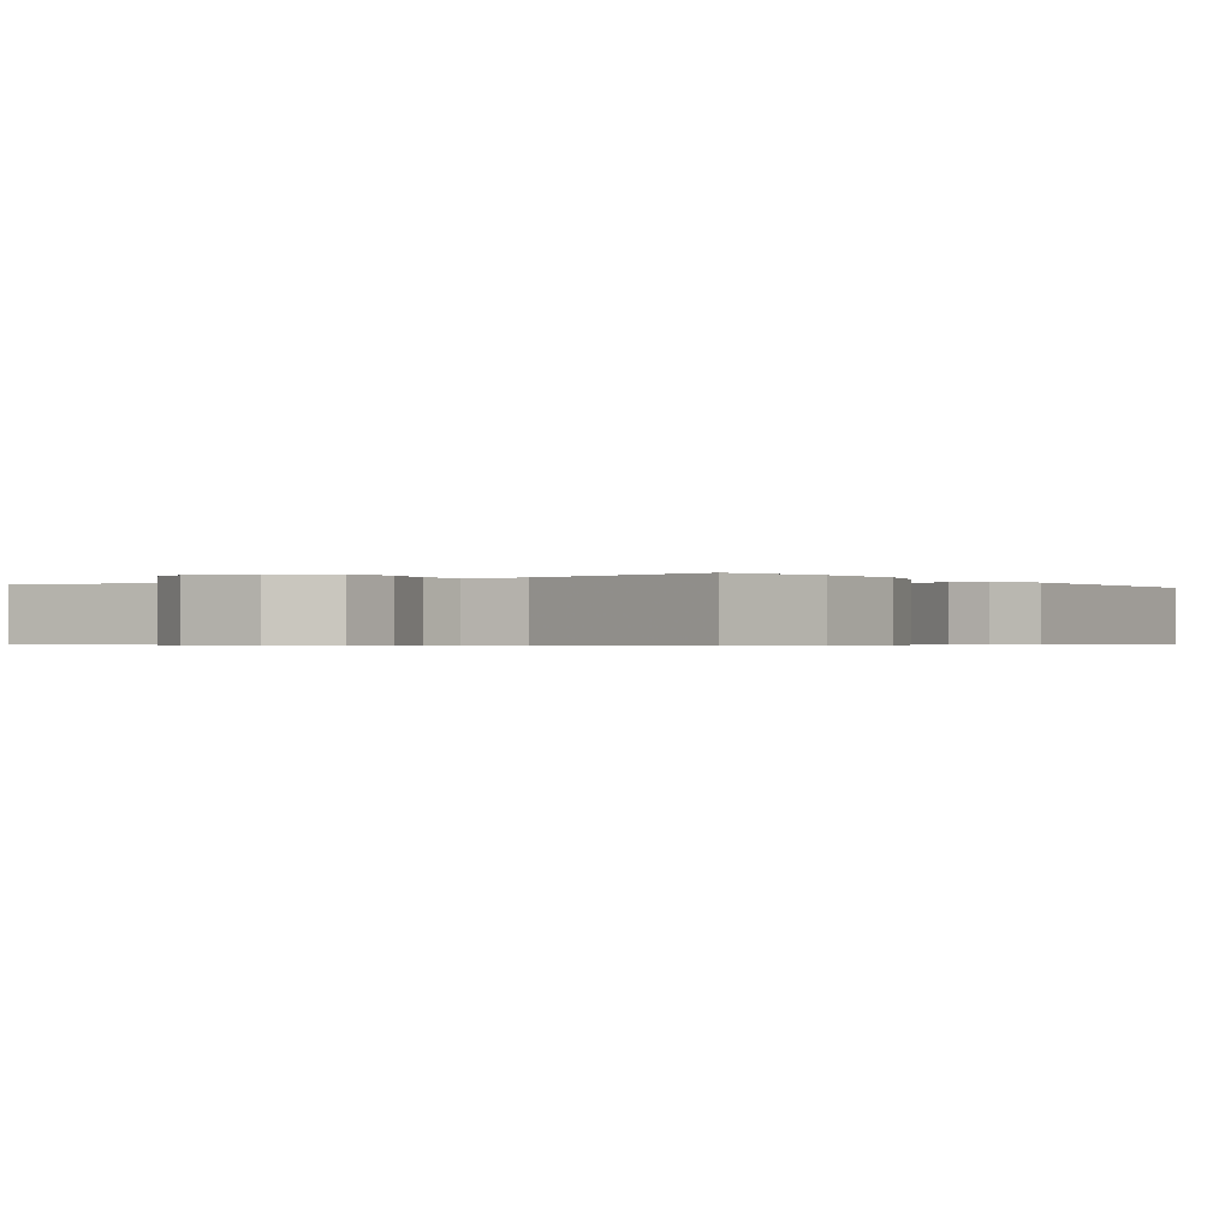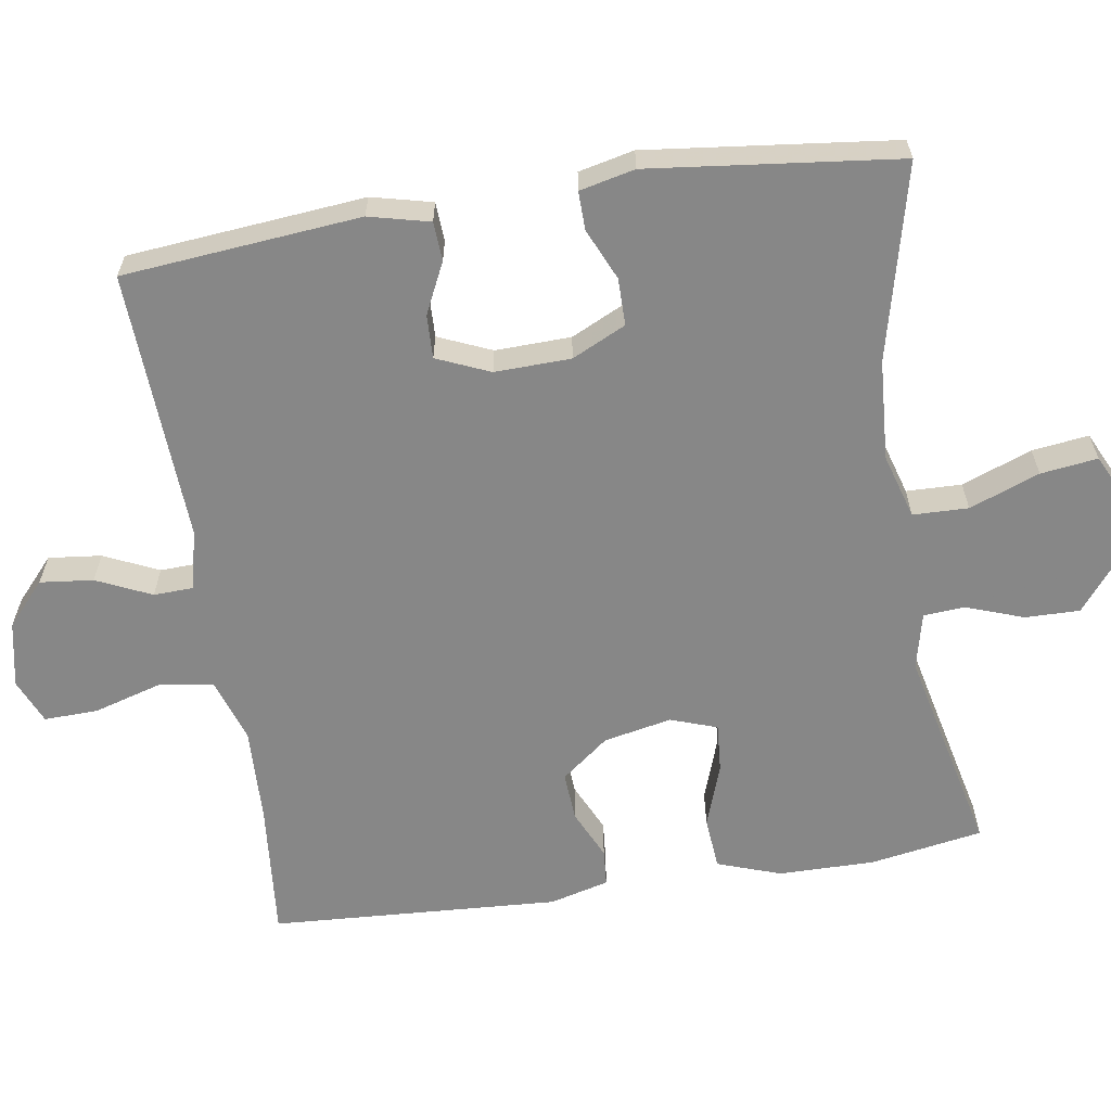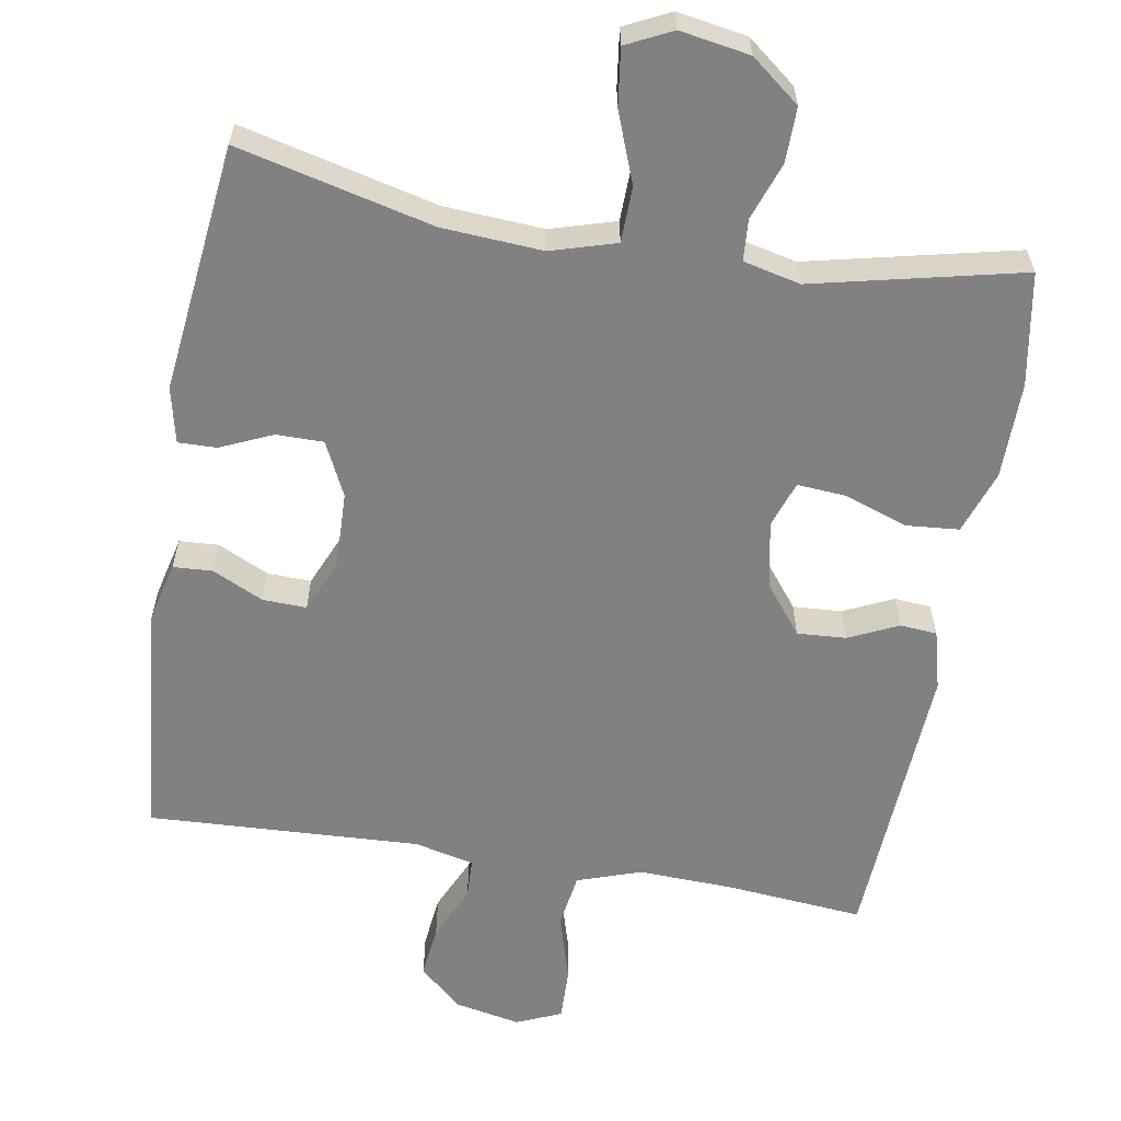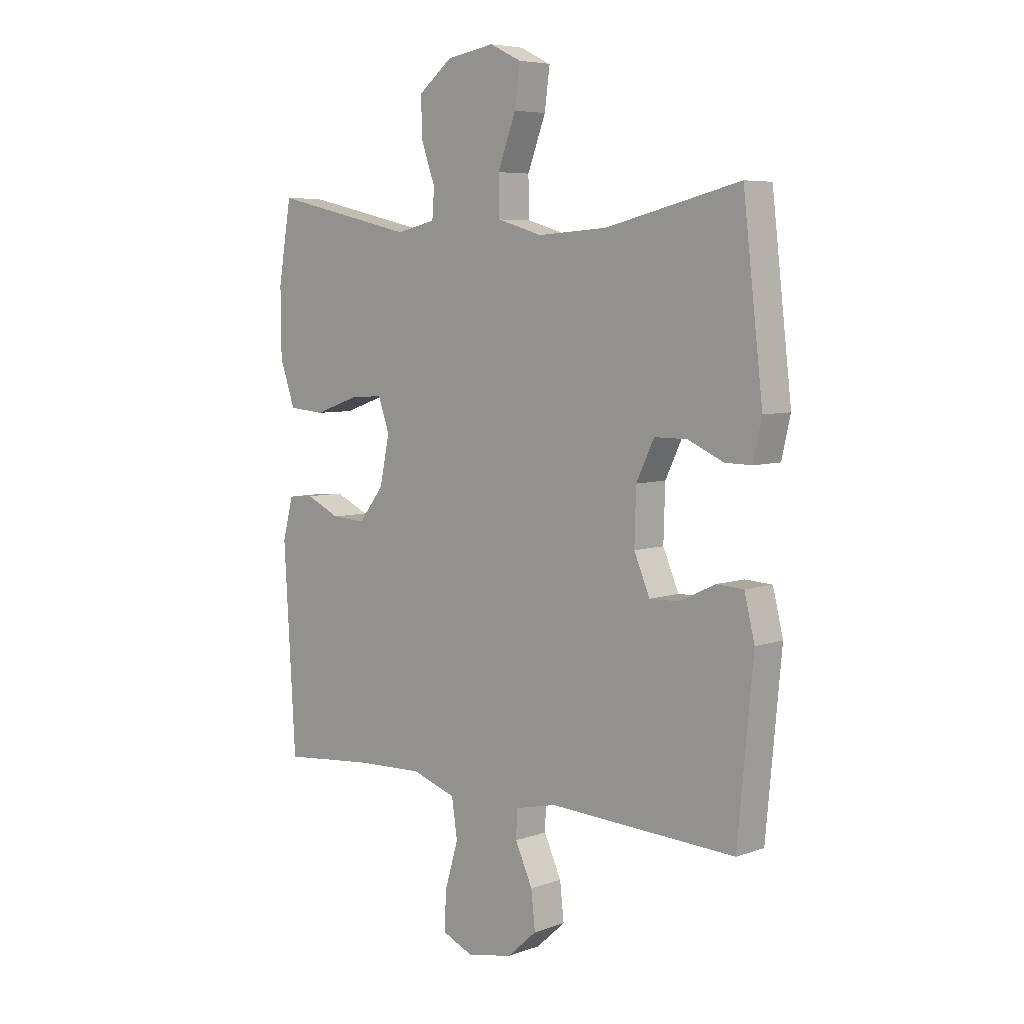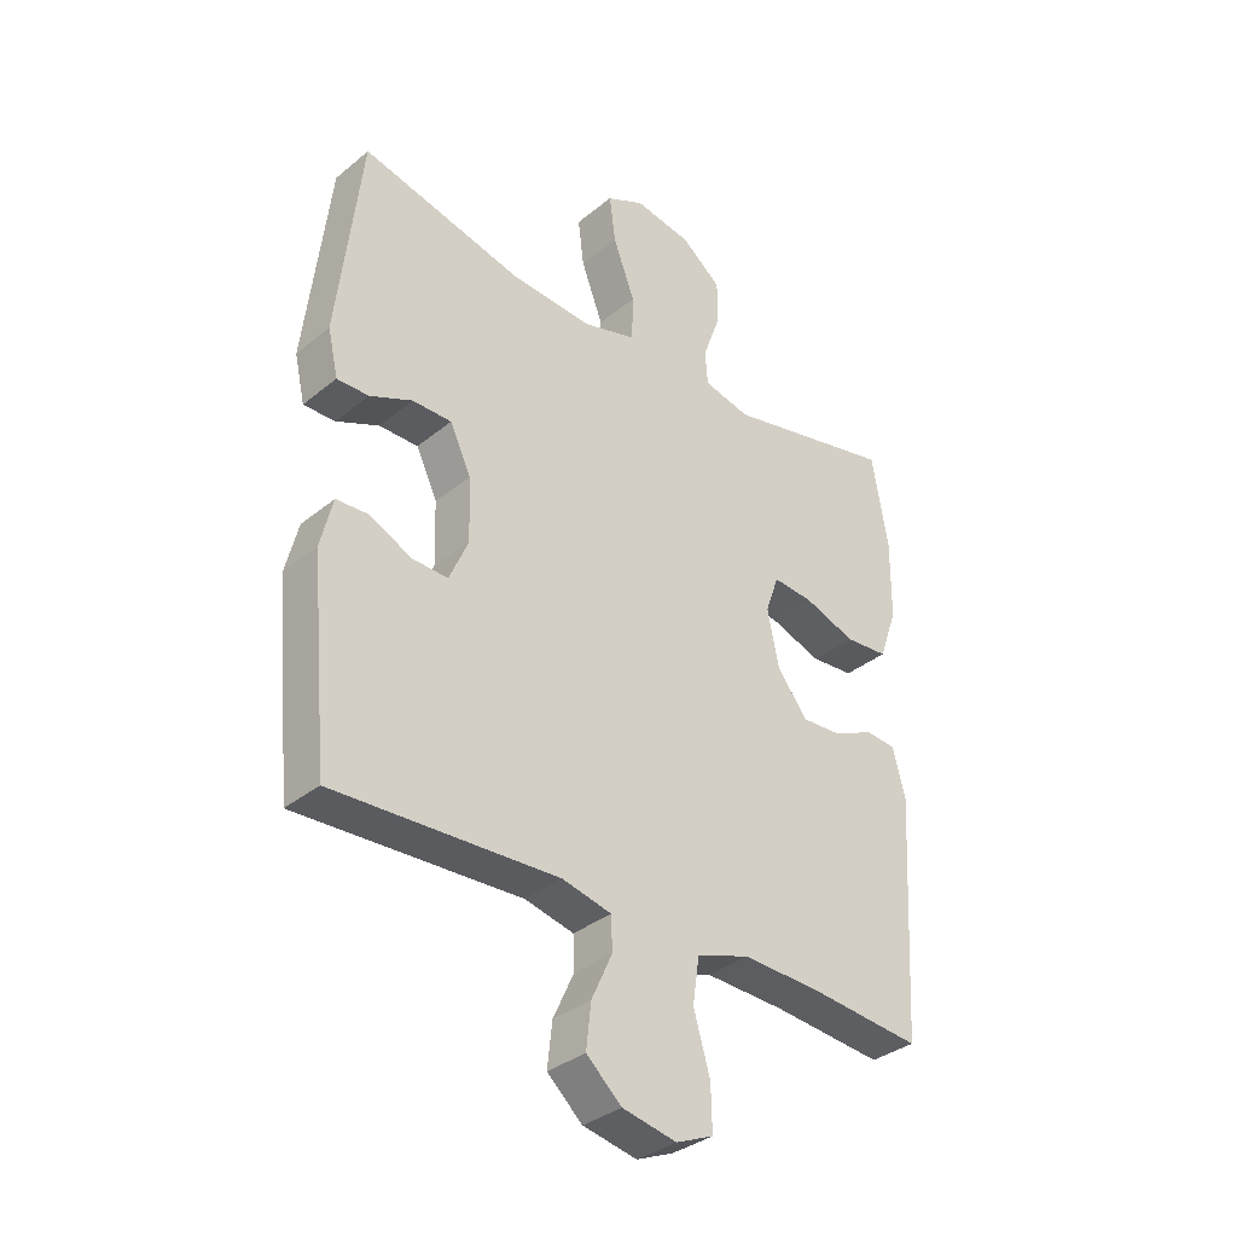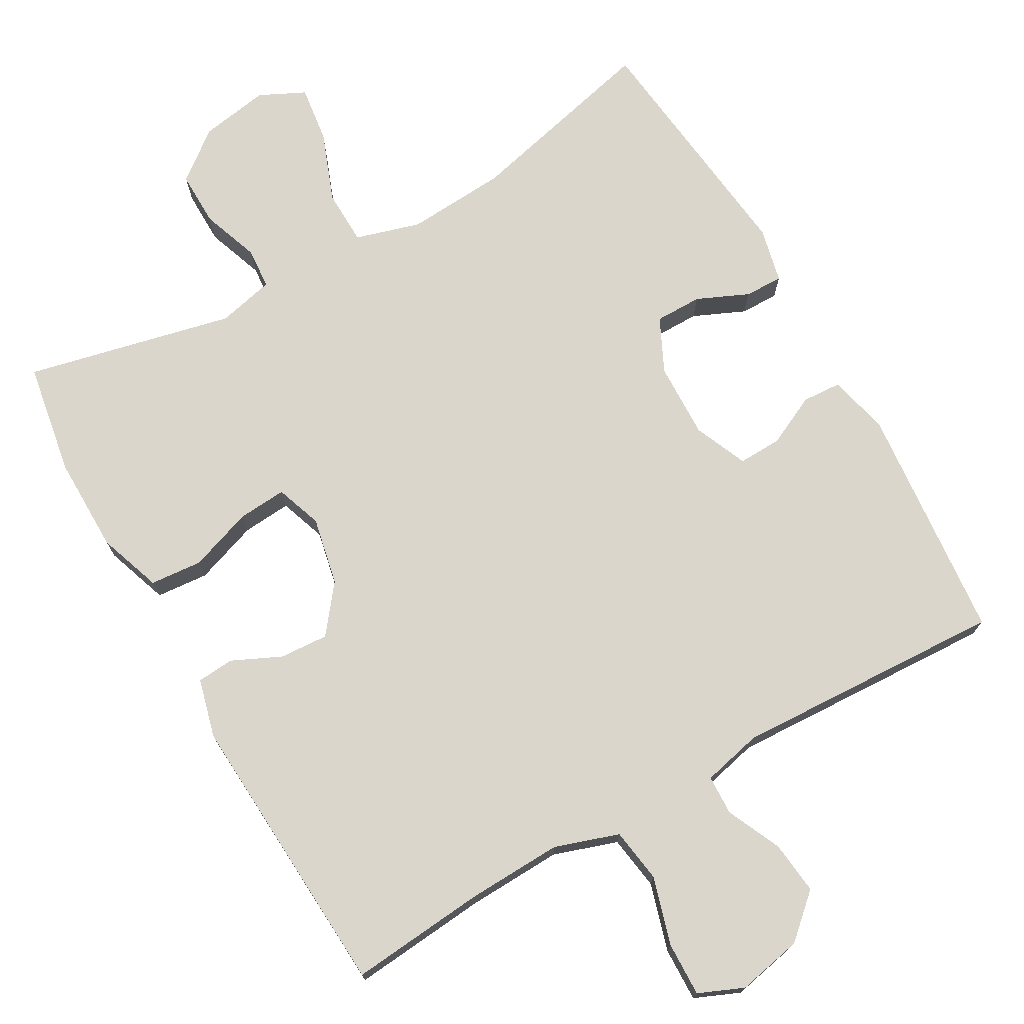
<metadata>
{"format":"obj","ext":"obj","renderer":"f3d","projection":"perspective","resolution":1024,"background":"white","views":[{"elev":-0.5,"azim":36.3,"up":"+Y"},{"elev":-62.3,"azim":-81.1,"up":"+Y"},{"elev":-60.4,"azim":-9.6,"up":"+Y"},{"elev":6.1,"azim":-136.6,"up":"+Z"},{"elev":-34.6,"azim":-42.6,"up":"+Z"},{"elev":73.5,"azim":150.4,"up":"+Y"}]}
</metadata>
<code>
v 0.5 0.07 0.5
v 0.526 0.07 0.347
v 0.525 0.07 0.217
v 0.495 0.07 0.131
v 0.424 0.07 0.125
v 0.338 0.07 0.155
v 0.272 0.07 0.16
v 0.25 0.07 0.097
v 0.269 0.07 0.005
v 0.319 0.07 -0.059
v 0.385 0.07 -0.055
v 0.452 0.07 -0.024
v 0.502 0.07 -0.028
v 0.523 0.07 -0.108
v 0.5 0.07 -0.5
v 0.316 0.07 -0.483
v 0.186 0.07 -0.478
v 0.099 0.07 -0.507
v 0.088 0.07 -0.581
v 0.115 0.07 -0.673
v 0.117 0.07 -0.746
v 0.056 0.07 -0.772
v -0.033 0.07 -0.754
v -0.091 0.07 -0.702
v -0.083 0.07 -0.63
v -0.049 0.07 -0.556
v -0.051 0.07 -0.502
v -0.132 0.07 -0.483
v -0.5 0.07 -0.5
v -0.53 0.07 -0.178
v -0.51 0.07 -0.096
v -0.457 0.07 -0.093
v -0.388 0.07 -0.126
v -0.329 0.07 -0.128
v -0.298 0.07 -0.056
v -0.301 0.07 0.047
v -0.336 0.07 0.12
v -0.4 0.07 0.12
v -0.47 0.07 0.089
v -0.522 0.07 0.088
v -0.539 0.07 0.163
v -0.5 0.07 0.5
v -0.236 0.07 0.436
v -0.1 0.07 0.427
v -0.012 0.07 0.453
v -0.01 0.07 0.528
v -0.046 0.07 0.623
v -0.056 0.07 0.7
v 0.006 0.07 0.73
v 0.1 0.07 0.714
v 0.166 0.07 0.662
v 0.165 0.07 0.588
v 0.137 0.07 0.51
v 0.141 0.07 0.454
v 0.218 0.07 0.436
v 0.5 0 0.5
v 0.526 0 0.347
v 0.525 0 0.217
v 0.495 0 0.131
v 0.424 0 0.125
v 0.338 0 0.155
v 0.272 0 0.16
v 0.25 0 0.097
v 0.269 0 0.005
v 0.319 0 -0.059
v 0.385 0 -0.055
v 0.452 0 -0.024
v 0.502 0 -0.028
v 0.523 0 -0.108
v 0.5 0 -0.5
v 0.316 0 -0.483
v 0.186 0 -0.478
v 0.099 0 -0.507
v 0.088 0 -0.581
v 0.115 0 -0.673
v 0.117 0 -0.746
v 0.056 0 -0.772
v -0.033 0 -0.754
v -0.091 0 -0.702
v -0.083 0 -0.63
v -0.049 0 -0.556
v -0.051 0 -0.502
v -0.132 0 -0.483
v -0.5 0 -0.5
v -0.53 0 -0.178
v -0.51 0 -0.096
v -0.457 0 -0.093
v -0.388 0 -0.126
v -0.329 0 -0.128
v -0.298 0 -0.056
v -0.301 0 0.047
v -0.336 0 0.12
v -0.4 0 0.12
v -0.47 0 0.089
v -0.522 0 0.088
v -0.539 0 0.163
v -0.5 0 0.5
v -0.236 0 0.436
v -0.1 0 0.427
v -0.012 0 0.453
v -0.01 0 0.528
v -0.046 0 0.623
v -0.056 0 0.7
v 0.006 0 0.73
v 0.1 0 0.714
v 0.166 0 0.662
v 0.165 0 0.588
v 0.137 0 0.51
v 0.141 0 0.454
v 0.218 0 0.436
f 50 51 52 53
f 50 53 54
f 49 50 54
f 46 47 48 49
f 45 46 49 54
f 44 45 54 55
f 40 41 42 43
f 38 39 40 43
f 37 38 43 44
f 36 37 44 55
f 30 31 32 33
f 28 29 30 33
f 27 28 33 34
f 23 24 25 26
f 23 26 27
f 22 23 27
f 19 20 21 22
f 18 19 22 27
f 17 18 27 34
f 13 14 15 16
f 11 12 13 16
f 10 11 16 17
f 9 10 17 34
f 3 4 5 6
f 3 6 7
f 2 3 7
f 1 2 7
f 35 36 55 1
f 8 9 34 35
f 7 8 35
f 1 7 35
f 108 107 106 105
f 109 108 105
f 109 105 104
f 104 103 102 101
f 109 104 101 100
f 110 109 100 99
f 98 97 96 95
f 98 95 94 93
f 99 98 93 92
f 110 99 92 91
f 88 87 86 85
f 88 85 84 83
f 89 88 83 82
f 81 80 79 78
f 82 81 78
f 82 78 77
f 77 76 75 74
f 82 77 74 73
f 89 82 73 72
f 71 70 69 68
f 71 68 67 66
f 72 71 66 65
f 89 72 65 64
f 61 60 59 58
f 62 61 58
f 62 58 57
f 62 57 56
f 56 110 91 90
f 90 89 64 63
f 90 63 62
f 90 62 56
f 1 56 57 2
f 2 57 58 3
f 3 58 59 4
f 4 59 60 5
f 5 60 61 6
f 6 61 62 7
f 7 62 63 8
f 8 63 64 9
f 9 64 65 10
f 10 65 66 11
f 11 66 67 12
f 12 67 68 13
f 13 68 69 14
f 14 69 70 15
f 15 70 71 16
f 16 71 72 17
f 17 72 73 18
f 18 73 74 19
f 19 74 75 20
f 20 75 76 21
f 21 76 77 22
f 22 77 78 23
f 23 78 79 24
f 24 79 80 25
f 25 80 81 26
f 26 81 82 27
f 27 82 83 28
f 28 83 84 29
f 29 84 85 30
f 30 85 86 31
f 31 86 87 32
f 32 87 88 33
f 33 88 89 34
f 34 89 90 35
f 35 90 91 36
f 36 91 92 37
f 37 92 93 38
f 38 93 94 39
f 39 94 95 40
f 40 95 96 41
f 41 96 97 42
f 42 97 98 43
f 43 98 99 44
f 44 99 100 45
f 45 100 101 46
f 46 101 102 47
f 47 102 103 48
f 48 103 104 49
f 49 104 105 50
f 50 105 106 51
f 51 106 107 52
f 52 107 108 53
f 53 108 109 54
f 54 109 110 55
f 55 110 56 1

</code>
